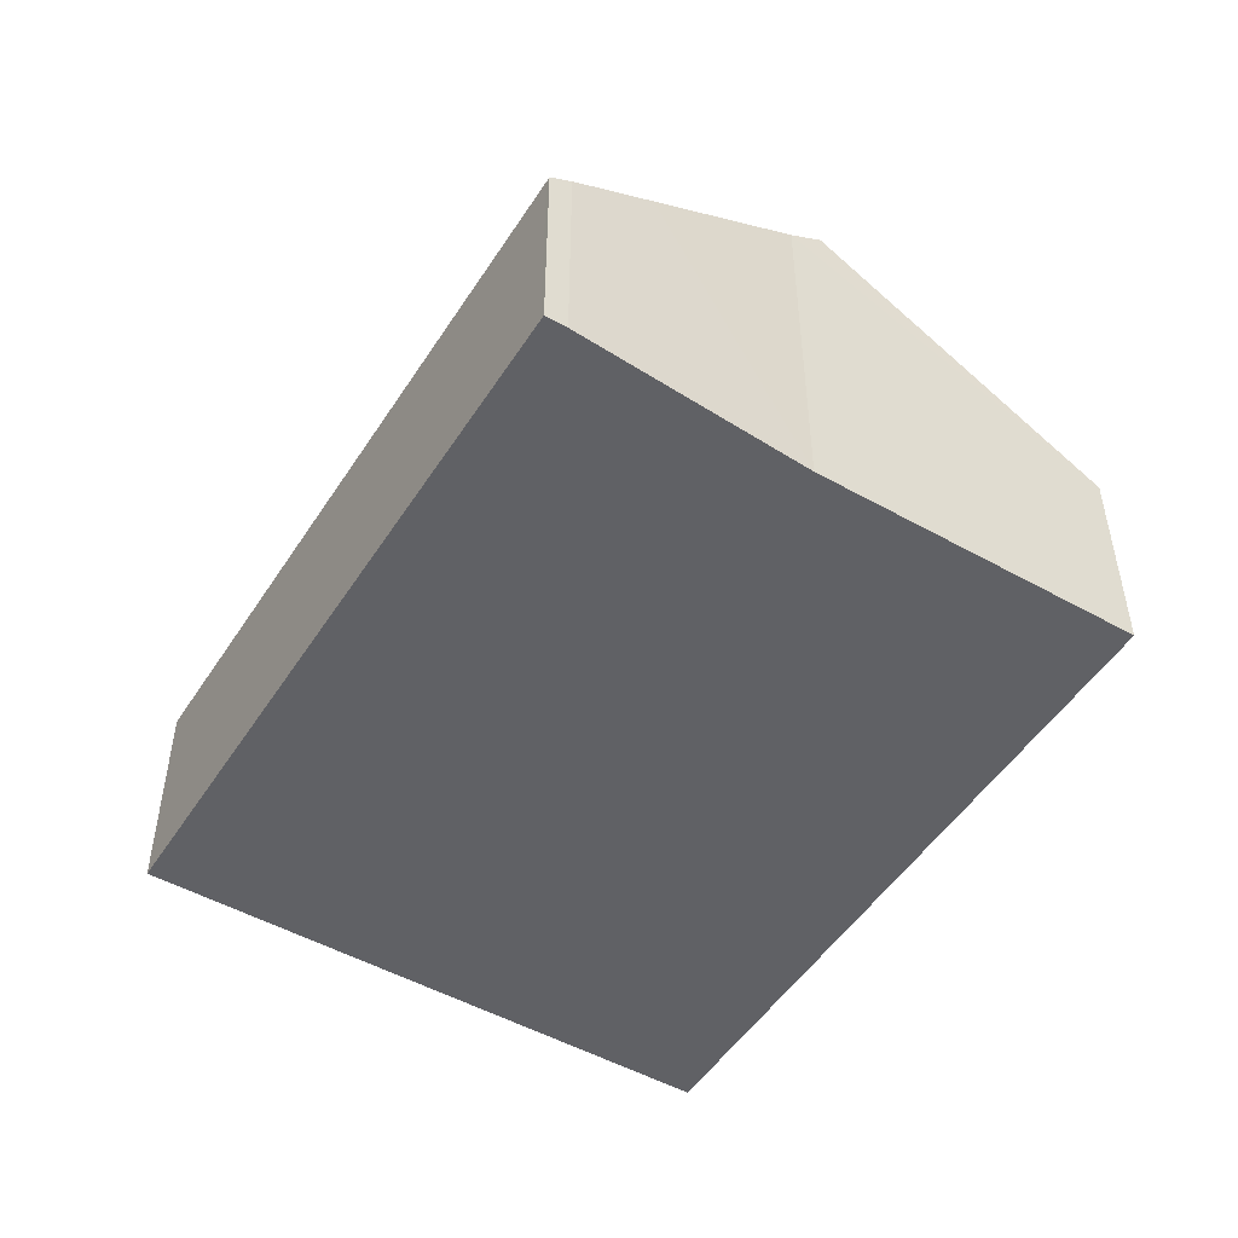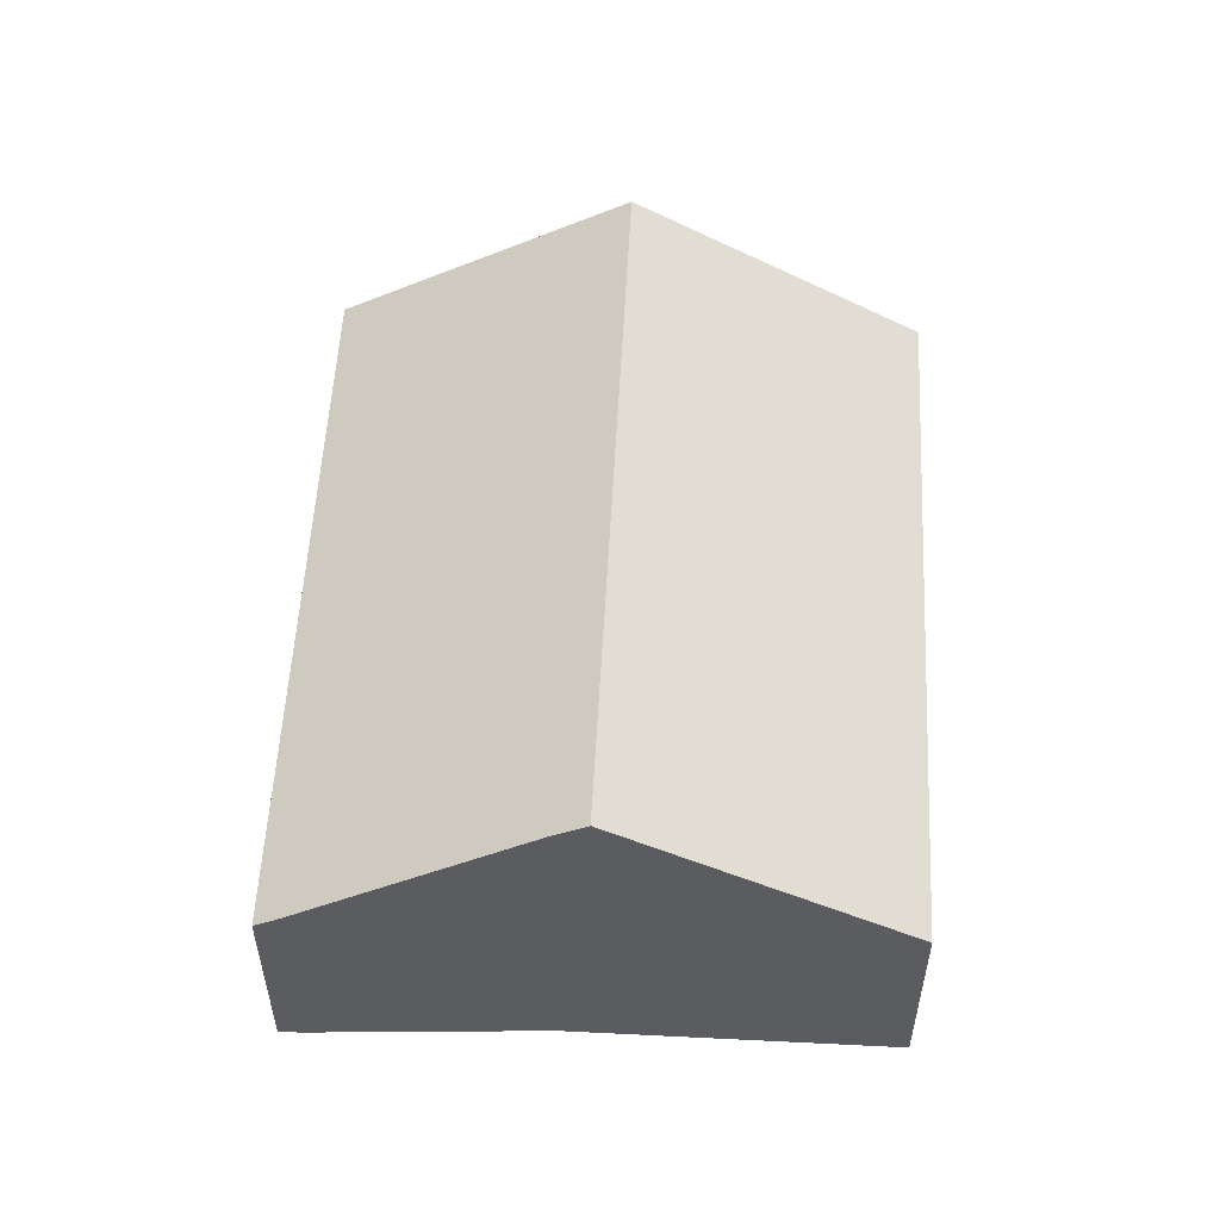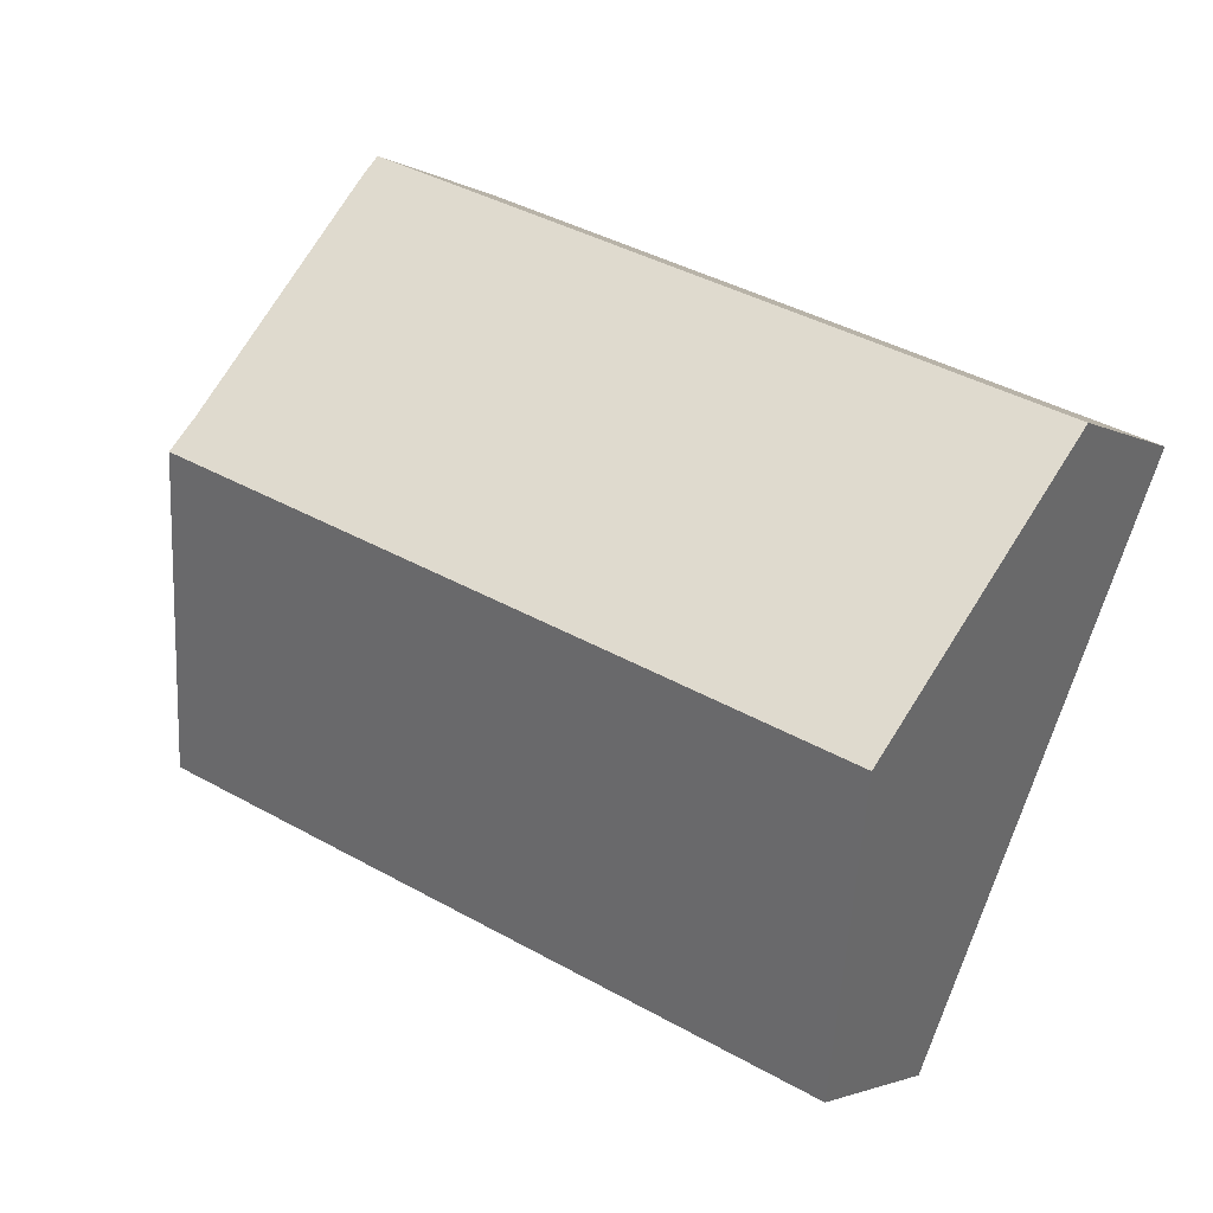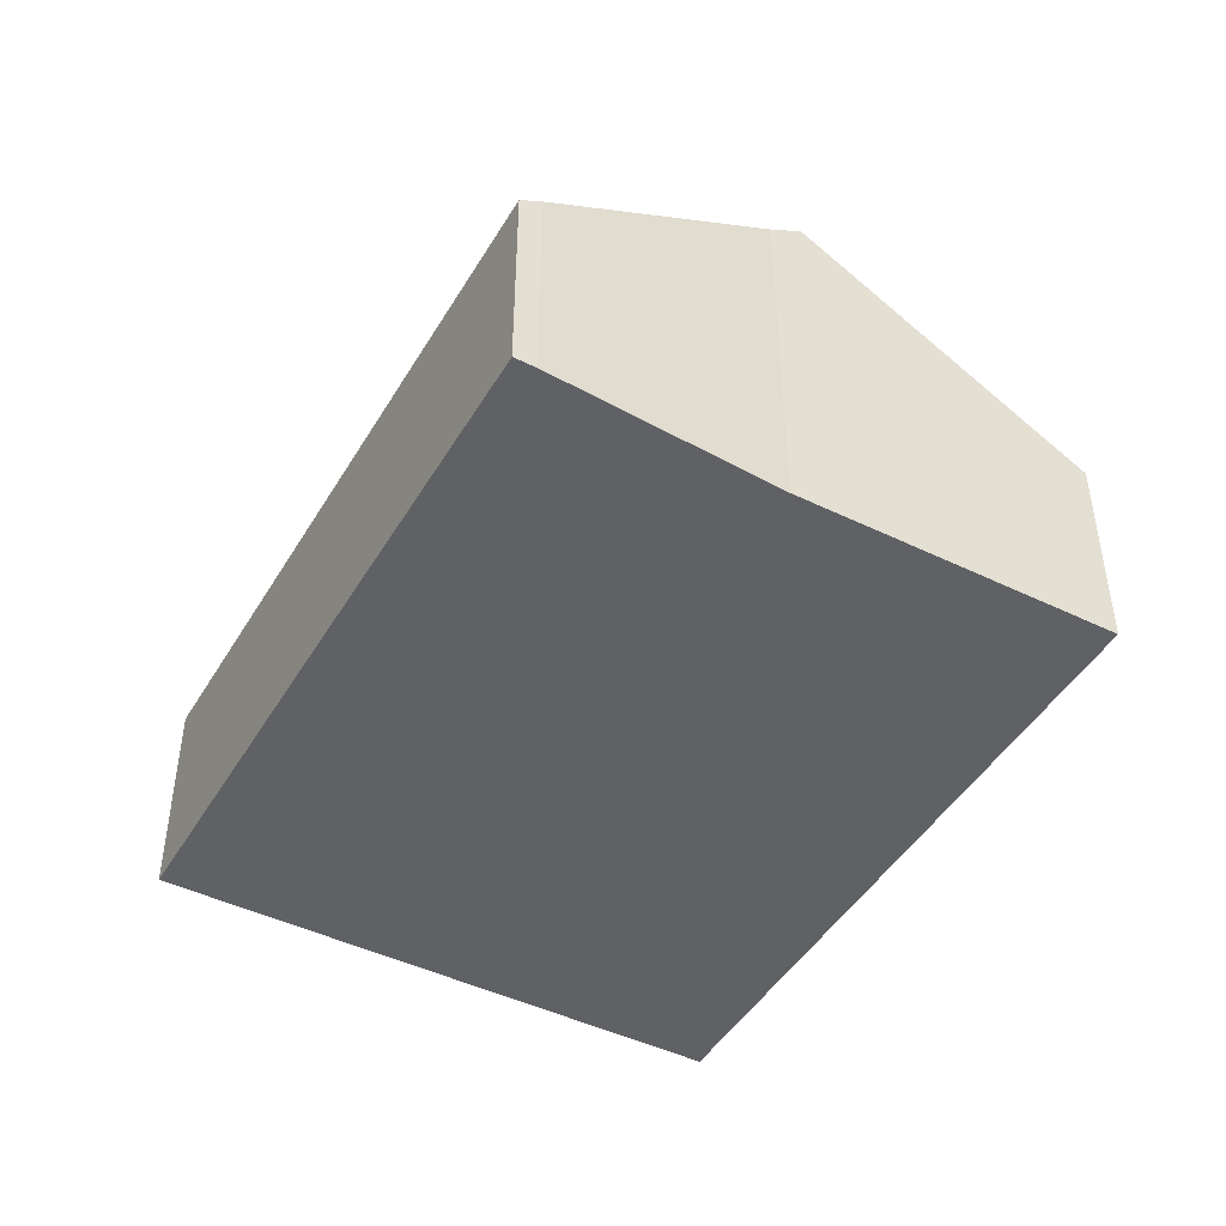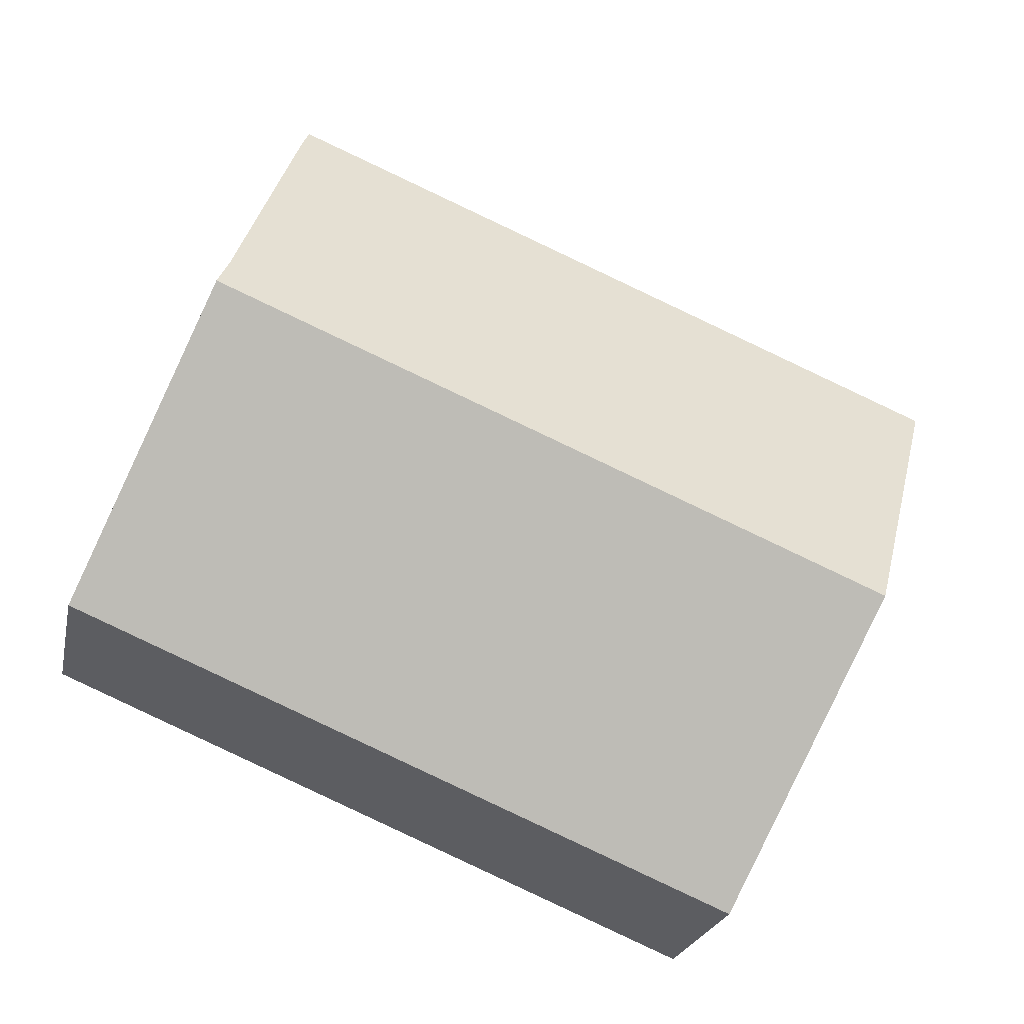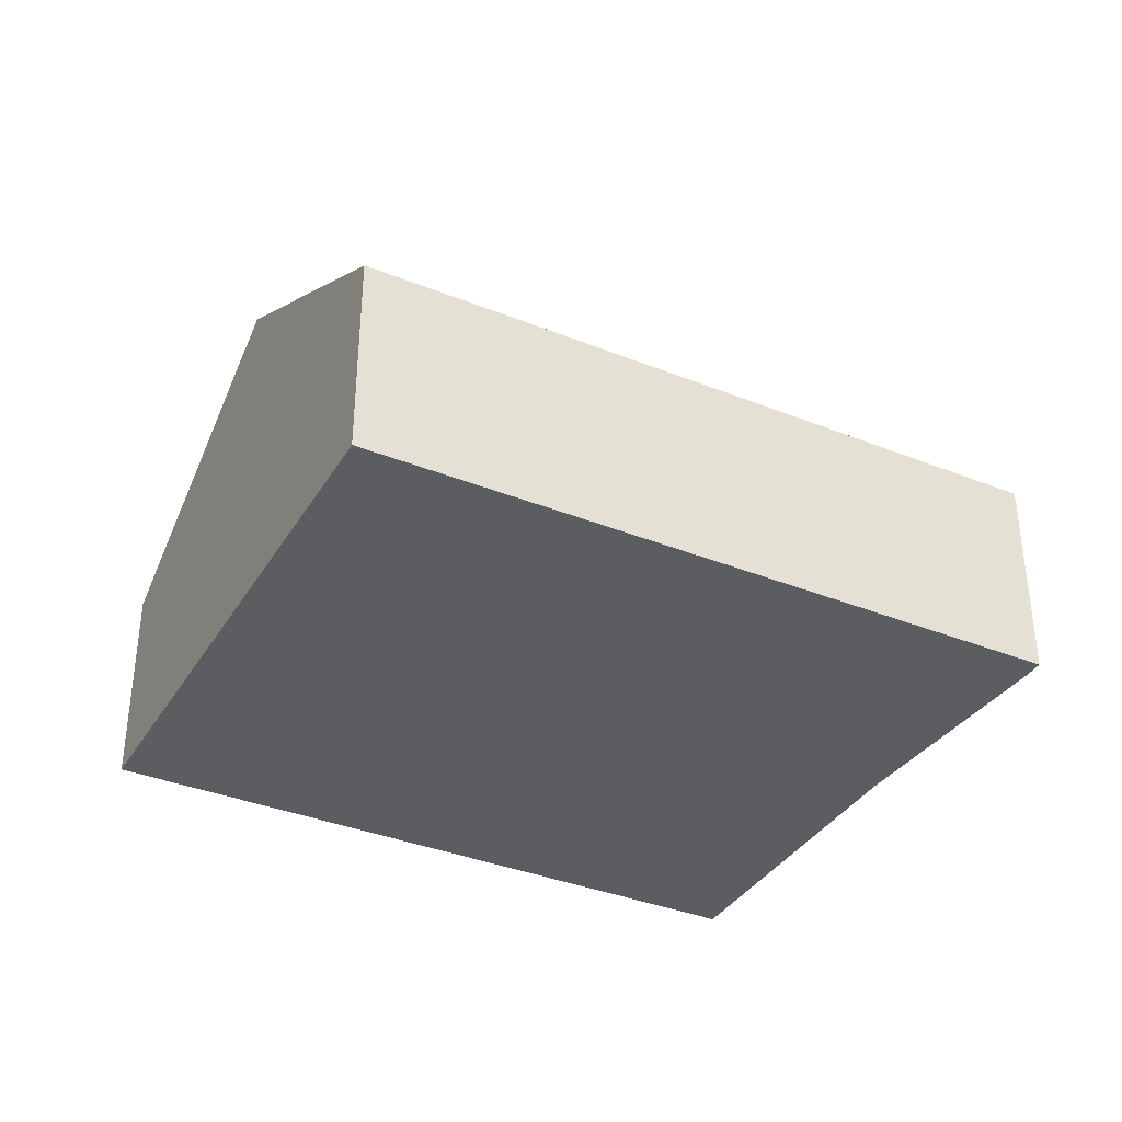
<metadata>
{"format":"obj","ext":"obj","renderer":"f3d","projection":"perspective","resolution":1024,"background":"white","views":[{"elev":-50.1,"azim":35.7,"up":"+Y"},{"elev":54.8,"azim":70.4,"up":"+Y"},{"elev":-2.6,"azim":-152.3,"up":"+Z"},{"elev":-45.8,"azim":38.2,"up":"+Y"},{"elev":-22.7,"azim":168.5,"up":"+Z"},{"elev":-36.5,"azim":-50.2,"up":"+Y"}]}
</metadata>
<code>
v  0 3.712 2.273e-16
v  13.59 6.806 -0.048
v  2.026 6.806 -4.864
v  13.36 6.452 0.508
v  12.44 4.822 3.134
v  11.95 3.939 4.556
v  11.72 3.712 4.879
v  11.8 3.712 4.914
v  15.61 3.711 -4.913
v  4.051 3.712 -9.727
v  11.95 -2.79e-16 4.556
v  11.8 -3.009e-16 4.914
v  13.36 -3.111e-17 0.508
v  15.61 3.008e-16 -4.913
v  13.59 2.939e-18 -0.048
v  12.44 -1.919e-16 3.134
v  4.051 5.956e-16 -9.727
v  2.026 2.978e-16 -4.864
v  0 0 0
v  11.72 -2.988e-16 4.879
g defaultobject
f 1 2 3
f 2 1 4
f 4 1 5
f 5 1 6
f 6 1 7
f 6 7 8
f 9 3 2
f 3 9 10
f 8 11 6
f 11 8 12
f 4 9 2
f 9 4 13
f 9 13 14
f 14 13 15
f 5 13 4
f 13 5 6
f 13 6 11
f 13 11 16
f 9 17 10
f 17 9 14
f 17 3 10
f 3 17 18
f 3 18 1
f 1 18 19
f 19 7 1
f 7 19 20
f 7 20 8
f 8 20 12
f 14 18 17
f 18 14 15
f 18 15 19
f 19 15 13
f 19 13 16
f 19 16 11
f 19 11 20
f 20 11 12

</code>
